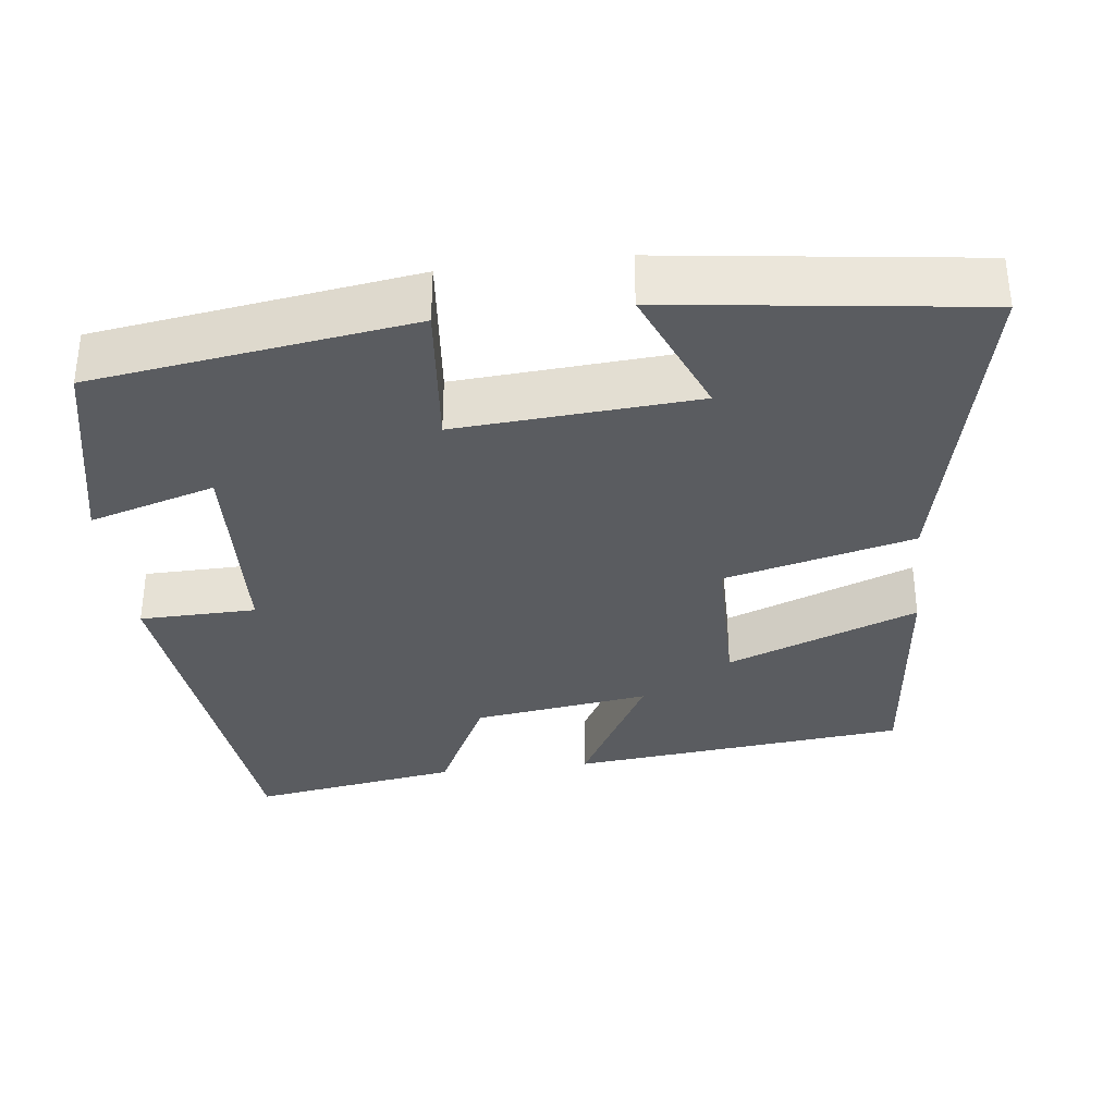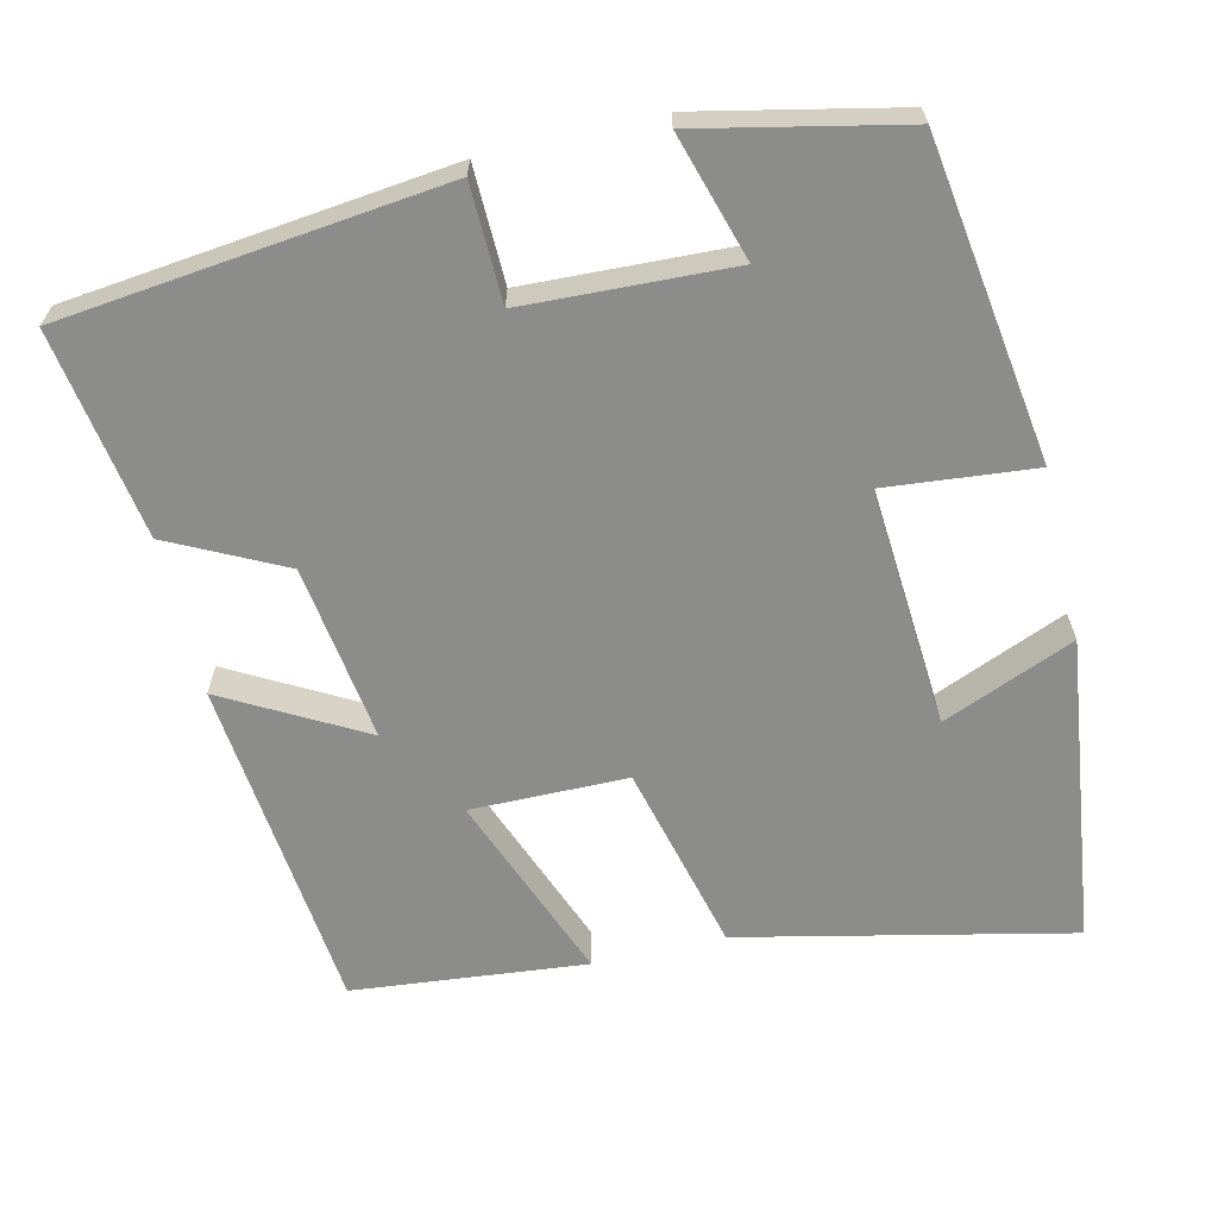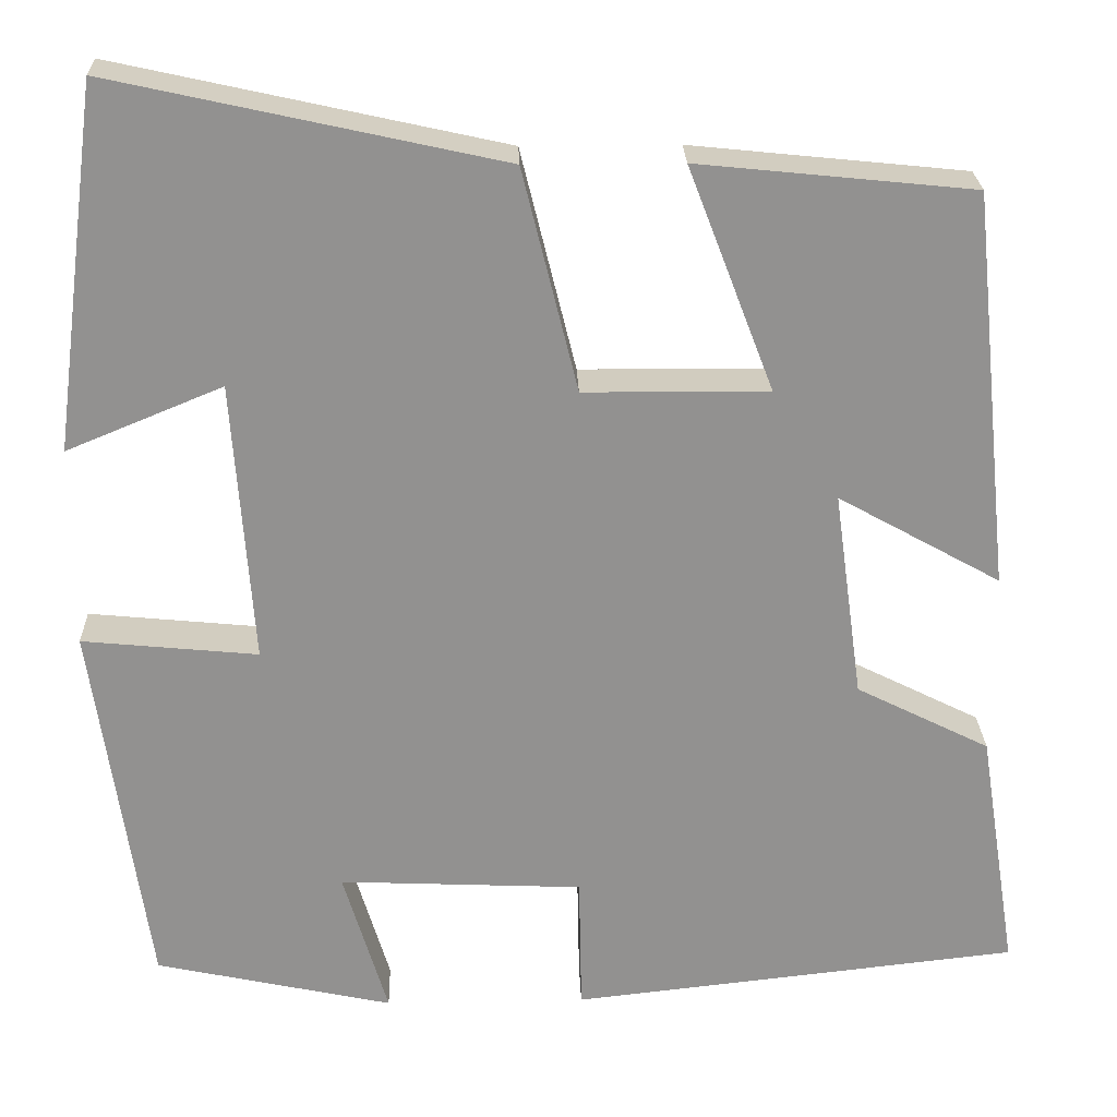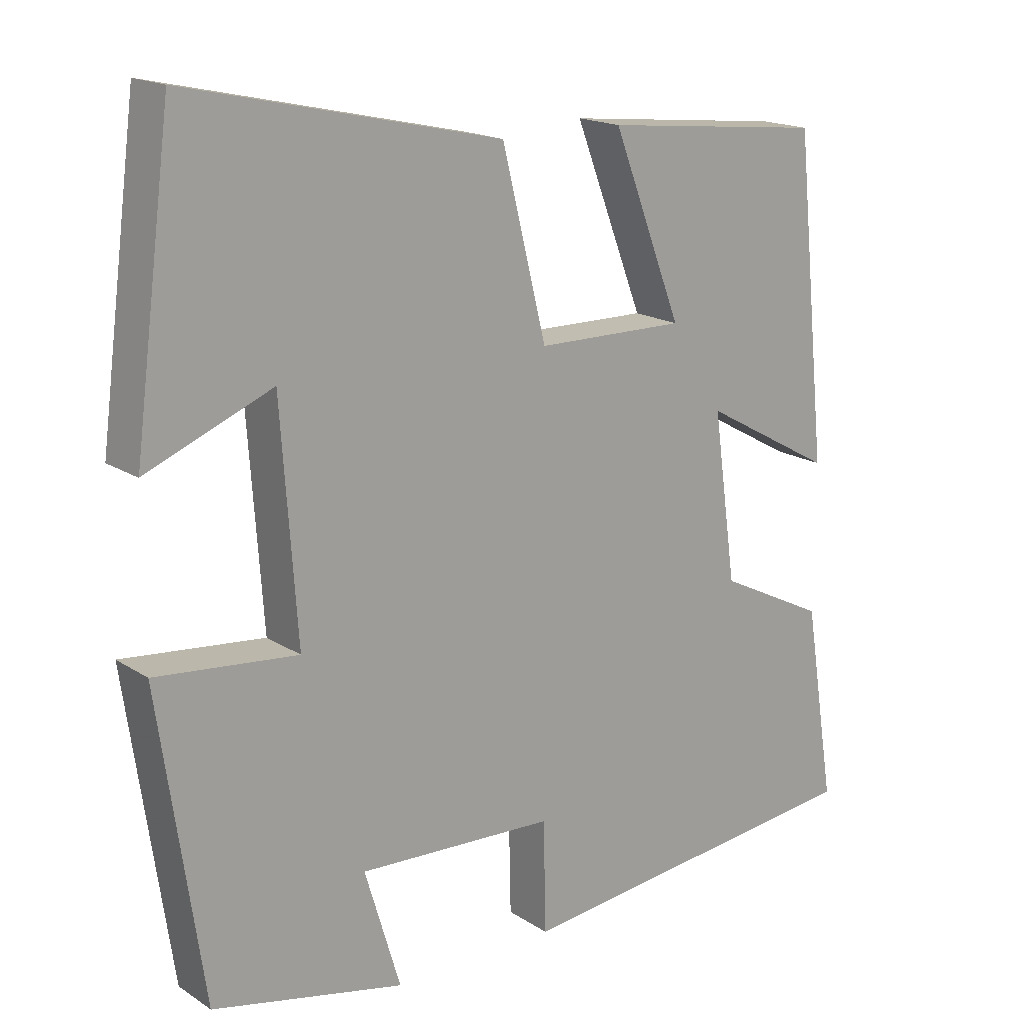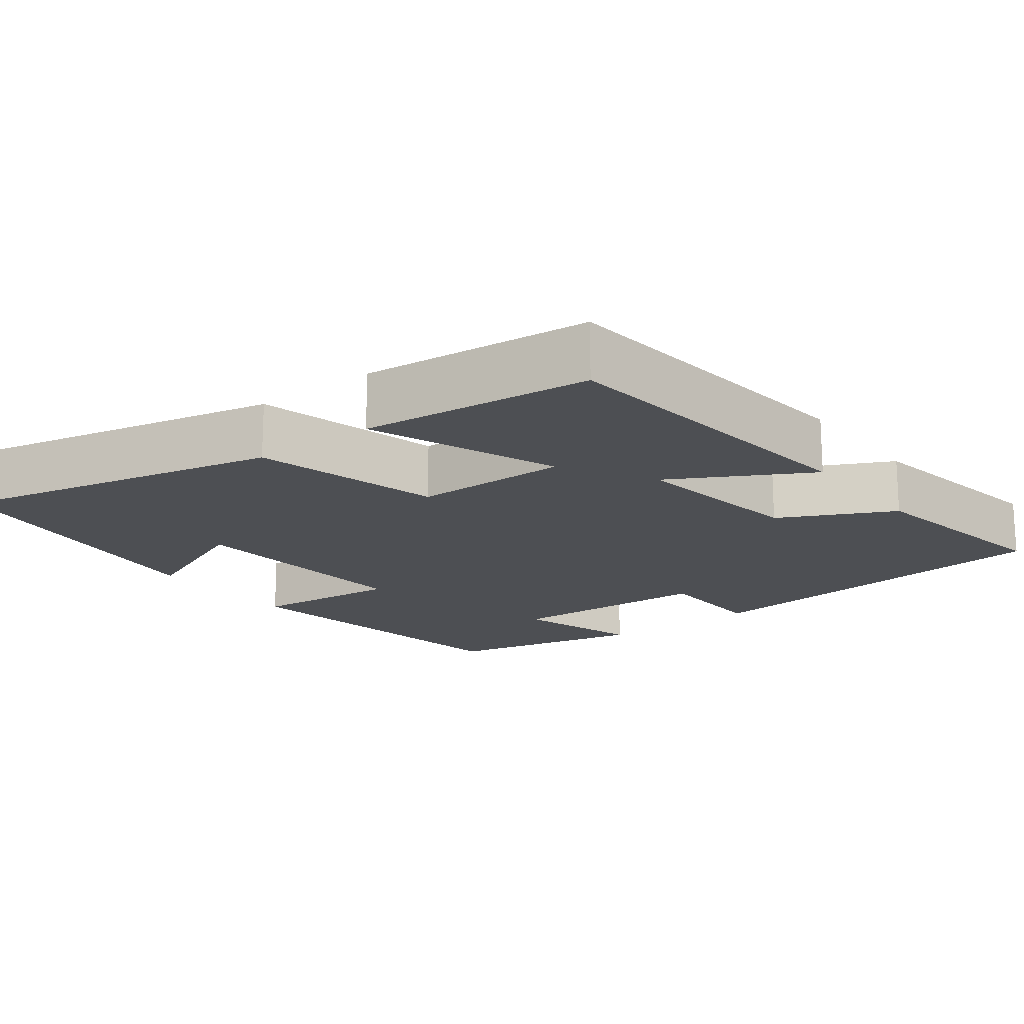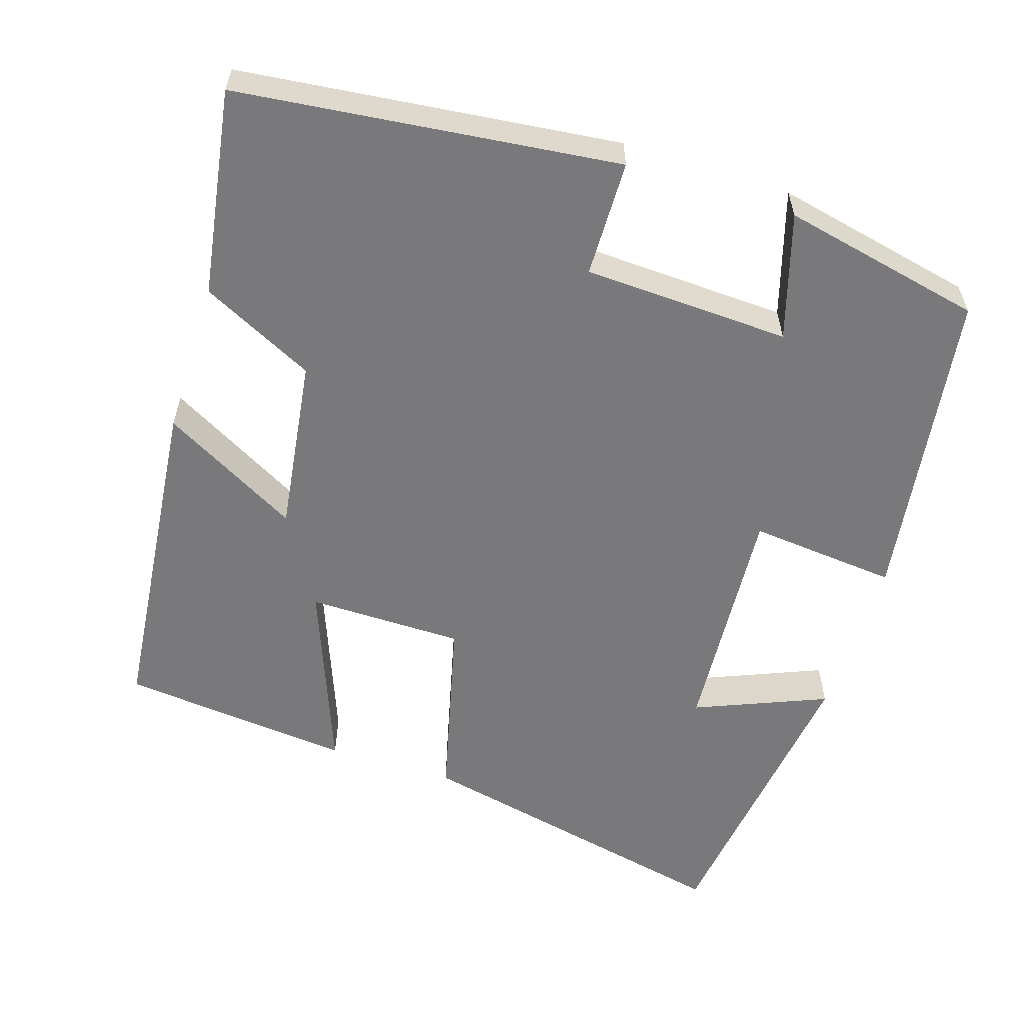
<metadata>
{"format":"obj","ext":"obj","renderer":"f3d","projection":"perspective","resolution":1024,"background":"white","views":[{"elev":-34.1,"azim":-83.2,"up":"+Y"},{"elev":-64.1,"azim":-166.7,"up":"+Y"},{"elev":24.1,"azim":-1.8,"up":"+Z"},{"elev":17.3,"azim":-38.4,"up":"+Z"},{"elev":-17.5,"azim":37.5,"up":"+Y"},{"elev":-57.9,"azim":162.4,"up":"+Y"}]}
</metadata>
<code>
v 0.455 0.07 0.469
v 0.5 0.07 0.03
v 0.32 0.07 0.13
v 0.352 0.07 -0.1
v 0.5 0.07 -0.174
v 0.543 0.07 -0.445
v 0.047 0.07 -0.5
v 0.044 0.07 -0.348
v -0.226 0.07 -0.336
v -0.177 0.07 -0.5
v -0.44 0.07 -0.443
v -0.5 0.07 -0.028
v -0.306 0.07 -0.047
v -0.328 0.07 0.265
v -0.5 0.07 0.194
v -0.448 0.07 0.595
v -0.019 0.07 0.5
v 0.042 0.07 0.254
v 0.246 0.07 0.252
v 0.151 0.07 0.5
v 0.455 0 0.469
v 0.5 0 0.03
v 0.32 0 0.13
v 0.352 0 -0.1
v 0.5 0 -0.174
v 0.543 0 -0.445
v 0.047 0 -0.5
v 0.044 0 -0.348
v -0.226 0 -0.336
v -0.177 0 -0.5
v -0.44 0 -0.443
v -0.5 0 -0.028
v -0.306 0 -0.047
v -0.328 0 0.265
v -0.5 0 0.194
v -0.448 0 0.595
v -0.019 0 0.5
v 0.042 0 0.254
v 0.246 0 0.252
v 0.151 0 0.5
f 1 2 3
f 20 1 3
f 19 20 3
f 18 19 3 4
f 16 17 18
f 16 18 4
f 14 15 16
f 14 16 4
f 13 14 4
f 11 12 13
f 9 10 11
f 9 11 13
f 13 4 5
f 9 13 5
f 8 9 5
f 5 6 7 8
f 23 22 21
f 23 21 40
f 23 40 39
f 24 23 39 38
f 38 37 36
f 24 38 36
f 36 35 34
f 24 36 34
f 24 34 33
f 33 32 31
f 31 30 29
f 33 31 29
f 25 24 33
f 25 33 29
f 25 29 28
f 28 27 26 25
f 1 21 22 2
f 2 22 23 3
f 3 23 24 4
f 4 24 25 5
f 5 25 26 6
f 6 26 27 7
f 7 27 28 8
f 8 28 29 9
f 9 29 30 10
f 10 30 31 11
f 11 31 32 12
f 12 32 33 13
f 13 33 34 14
f 14 34 35 15
f 15 35 36 16
f 16 36 37 17
f 17 37 38 18
f 18 38 39 19
f 19 39 40 20
f 20 40 21 1

</code>
